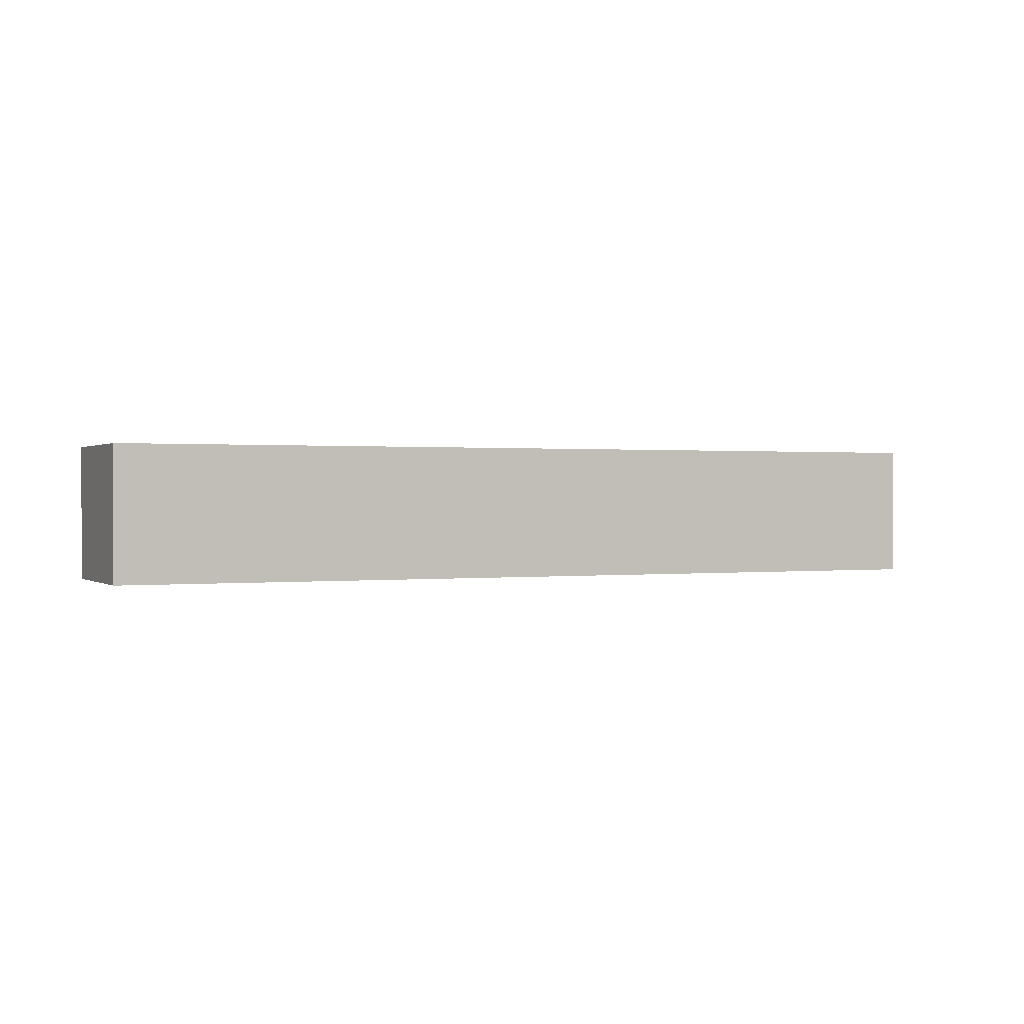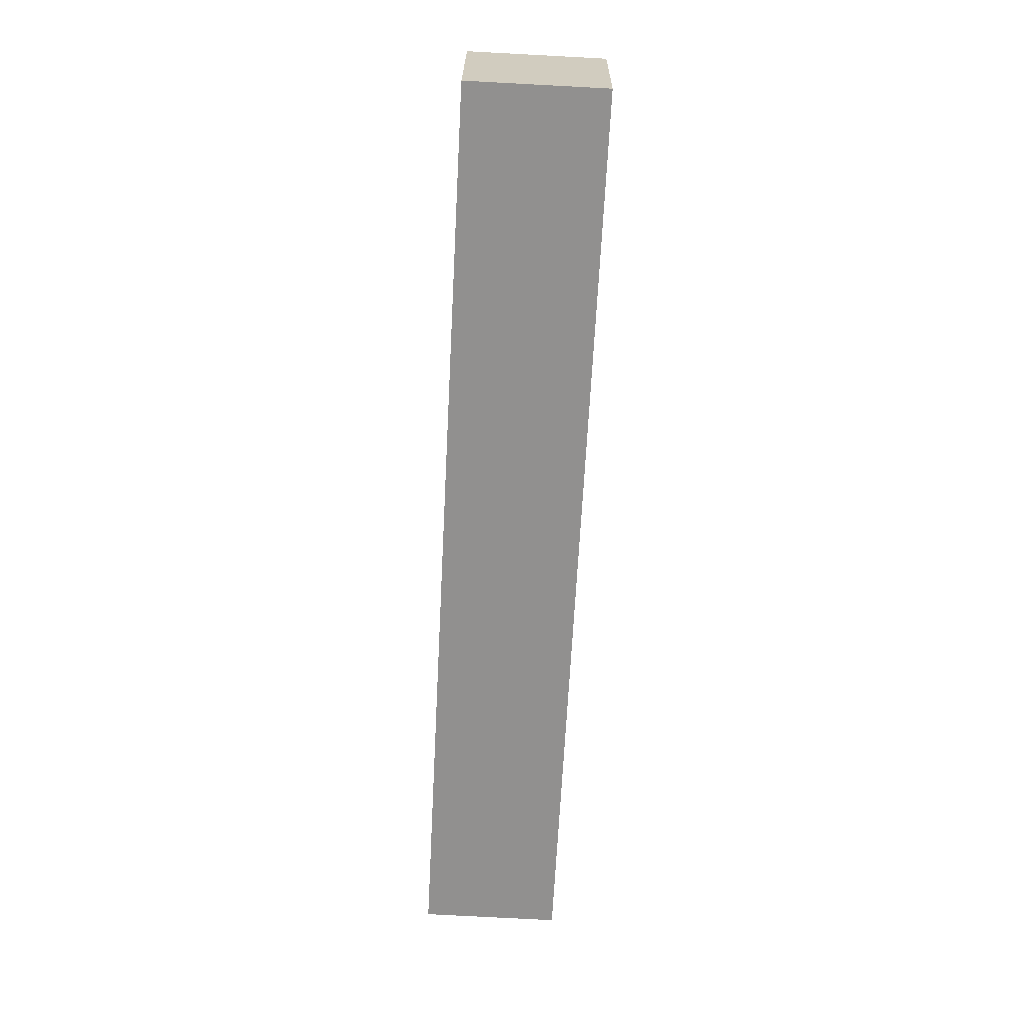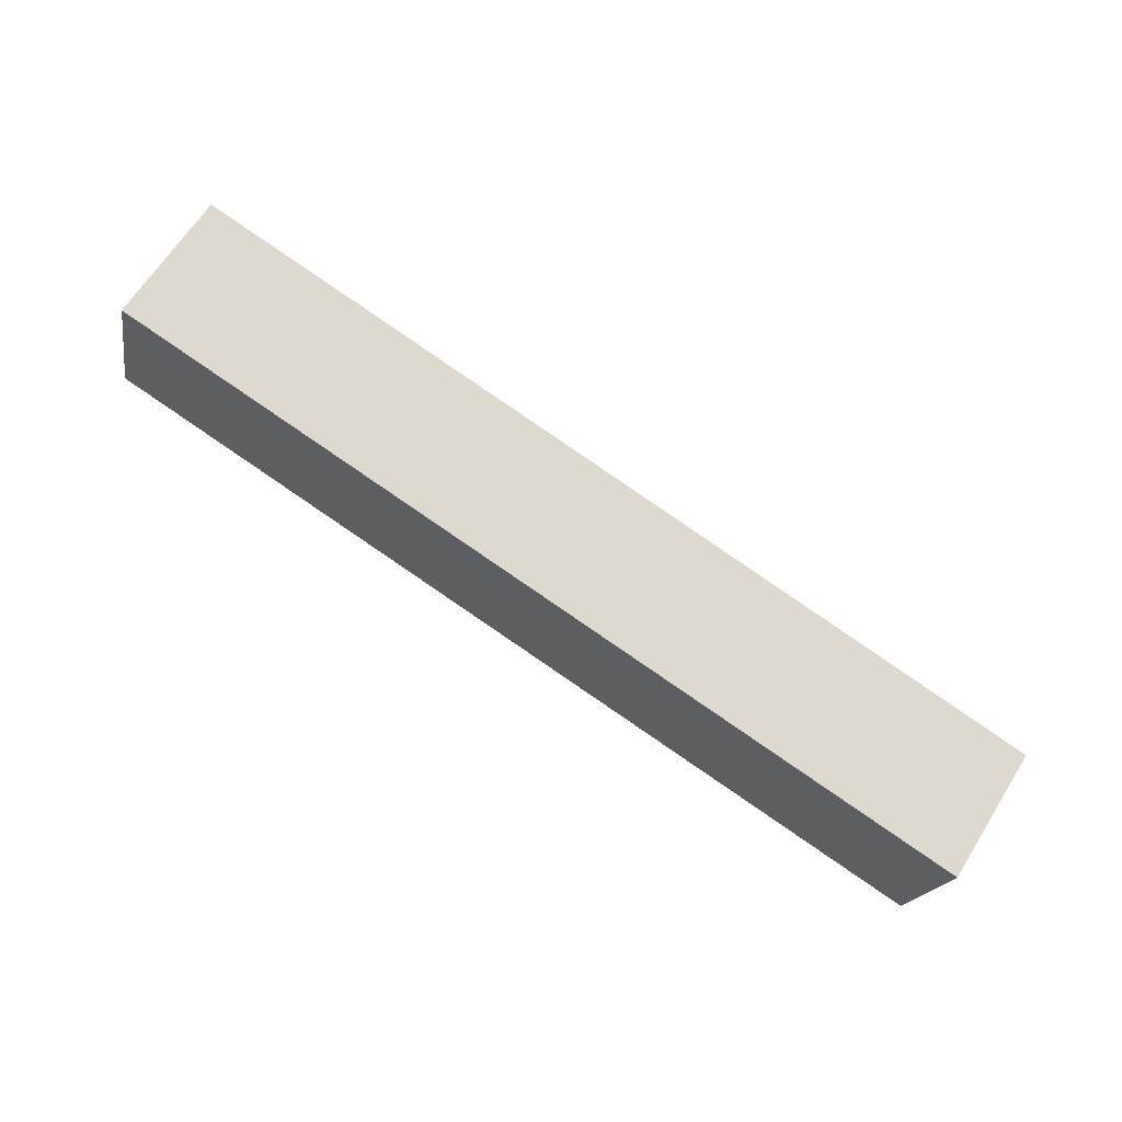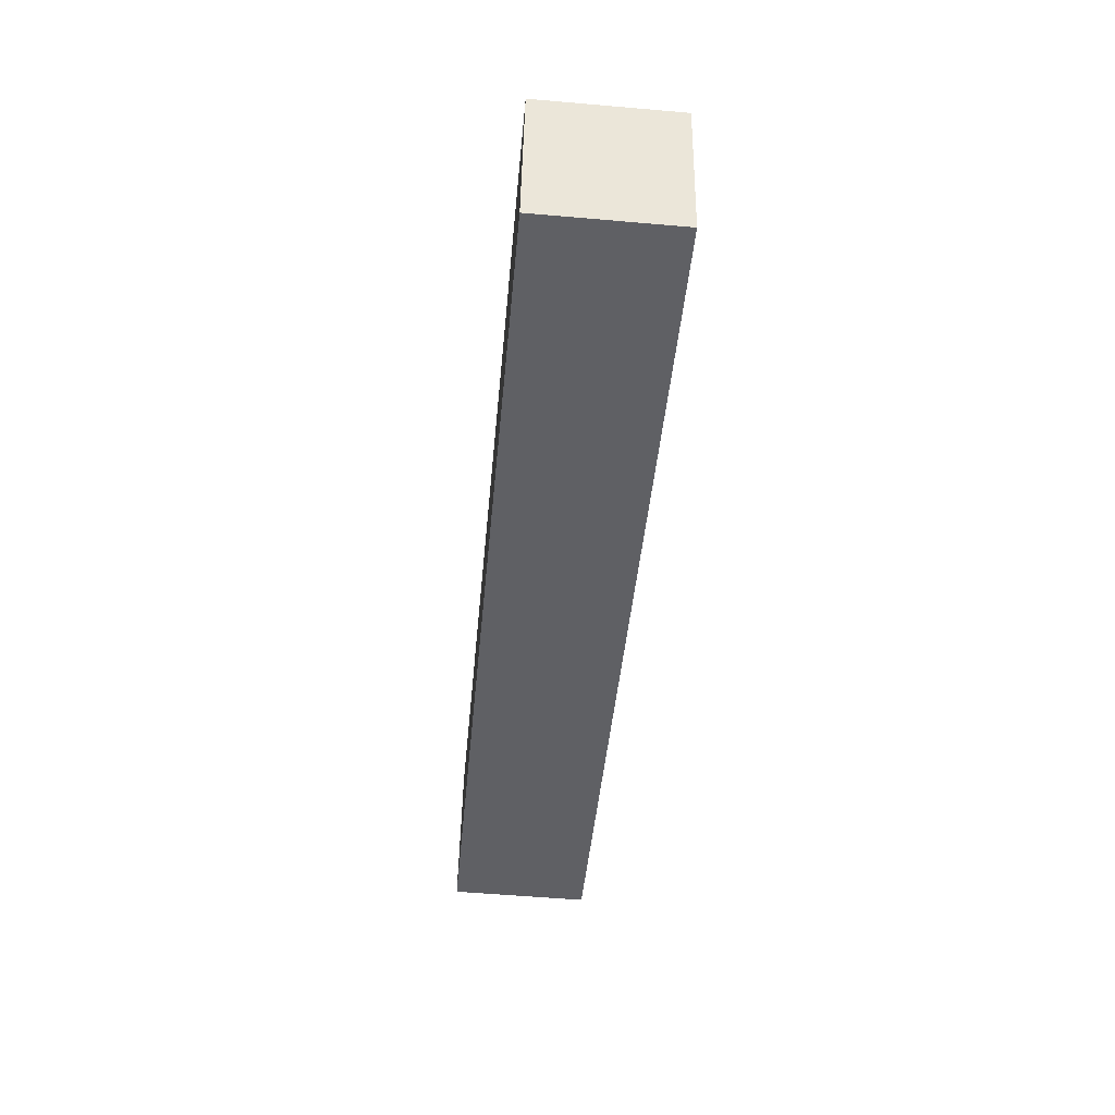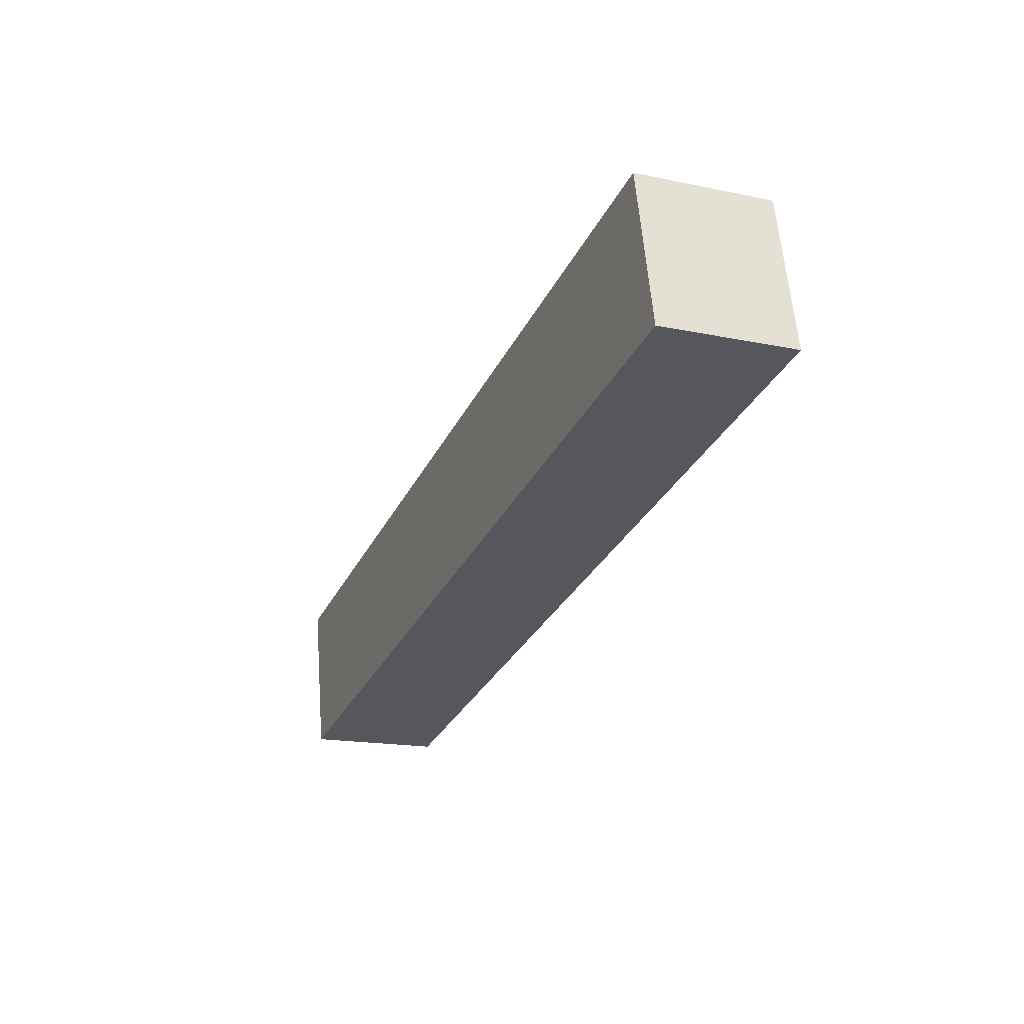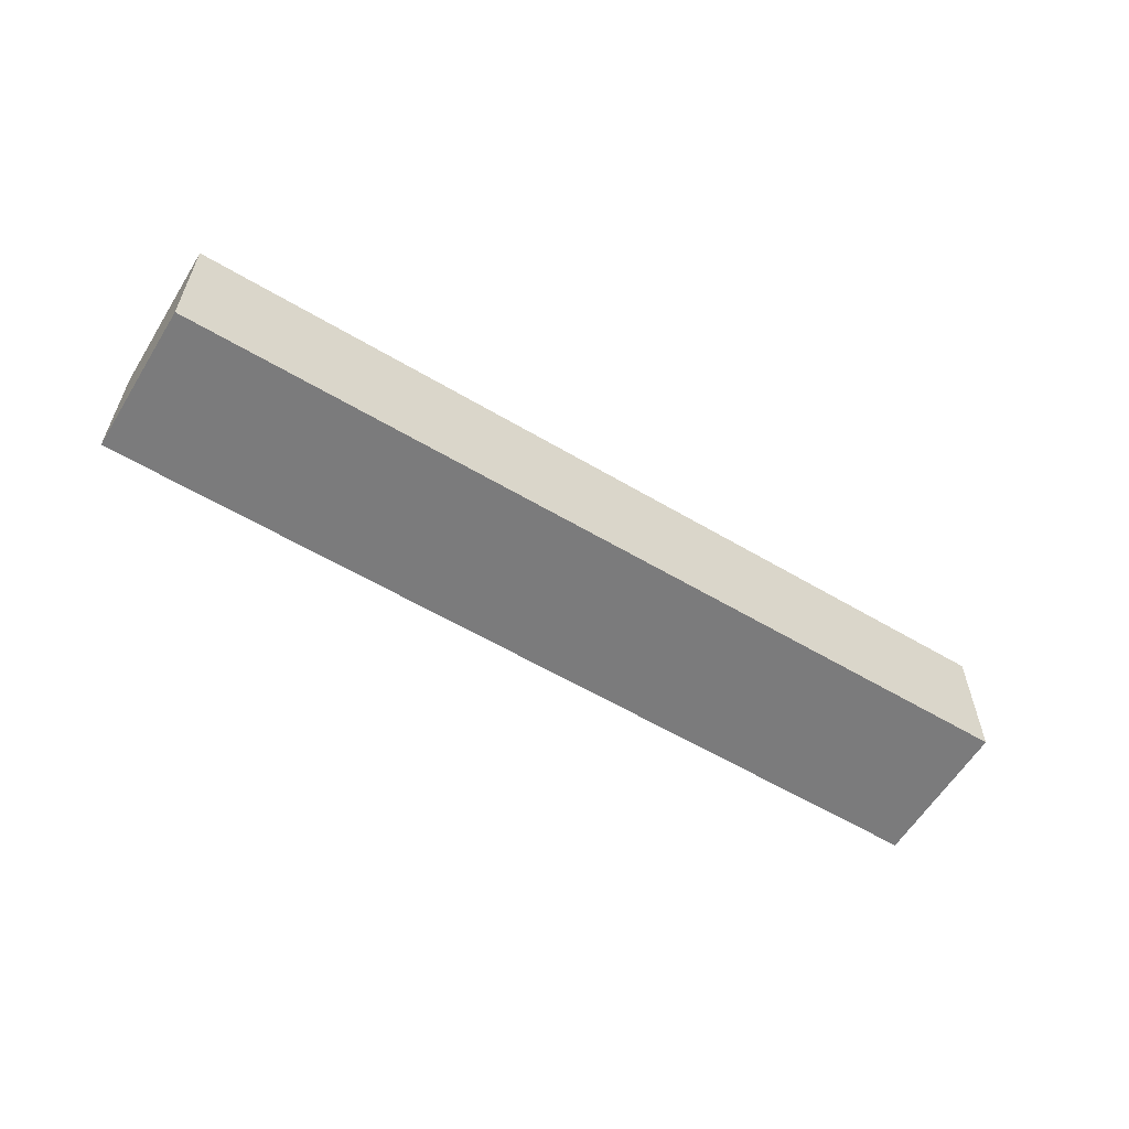
<metadata>
{"format":"obj","ext":"obj","renderer":"f3d","projection":"perspective","resolution":1024,"background":"white","views":[{"elev":0.5,"azim":-12.4,"up":"+Y"},{"elev":-77.9,"azim":87.0,"up":"+Z"},{"elev":65.0,"azim":32.2,"up":"+Z"},{"elev":-55.8,"azim":84.8,"up":"+Z"},{"elev":-17.0,"azim":-112.8,"up":"+Z"},{"elev":-58.5,"azim":-19.4,"up":"+Y"}]}
</metadata>
<code>
v  1.114 4.529 5.086
v  10.57 4.529 -2.278
v  0 4.529 2.773e-16
v  10.57 4.529 3.055
v  29.64 4.529 -6.387
v  30.67 4.529 -1.26
v  30.67 7.715e-17 -1.26
v  29.64 3.911e-16 -6.387
v  10.57 1.395e-16 -2.278
v  0 0 0
v  1.114 -3.114e-16 5.086
v  10.57 -1.871e-16 3.055
g defaultobject
f 1 2 3
f 2 1 4
f 2 4 5
f 5 4 6
f 7 5 6
f 5 7 8
f 8 2 5
f 2 8 9
f 2 9 3
f 3 9 10
f 10 1 3
f 1 10 11
f 4 7 6
f 7 4 12
f 12 4 1
f 12 1 11
f 7 9 8
f 9 7 12
f 9 12 10
f 10 12 11

</code>
